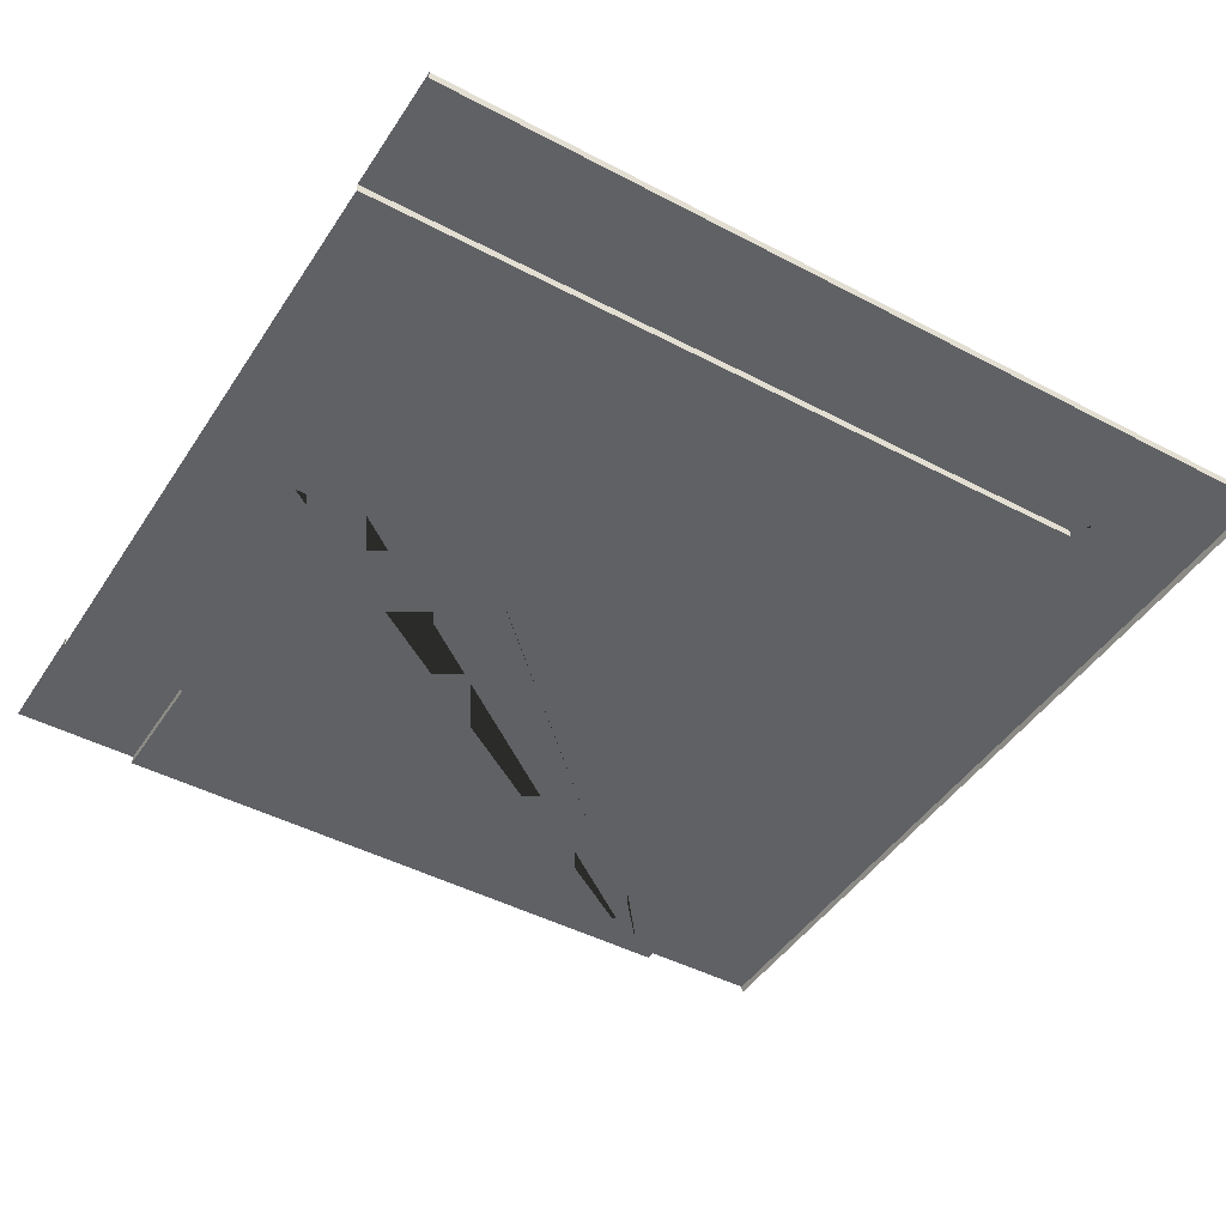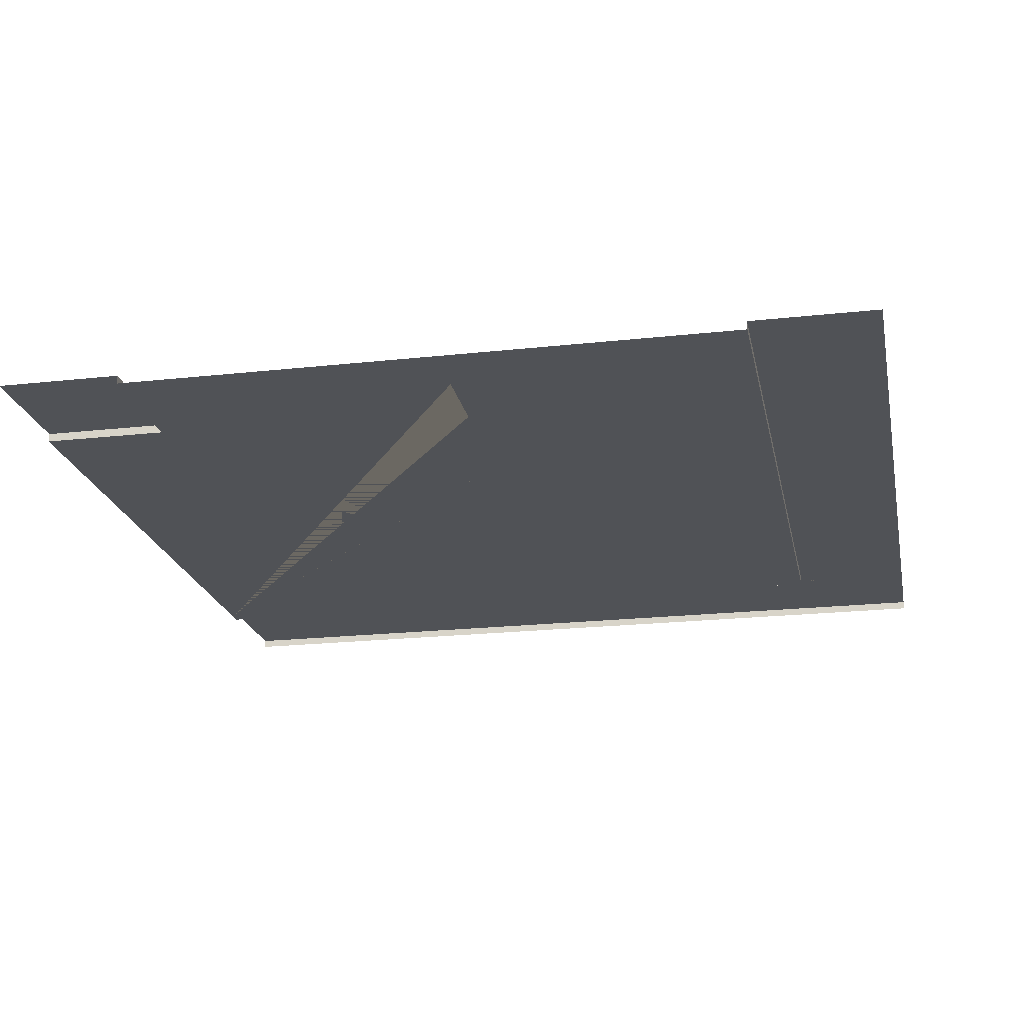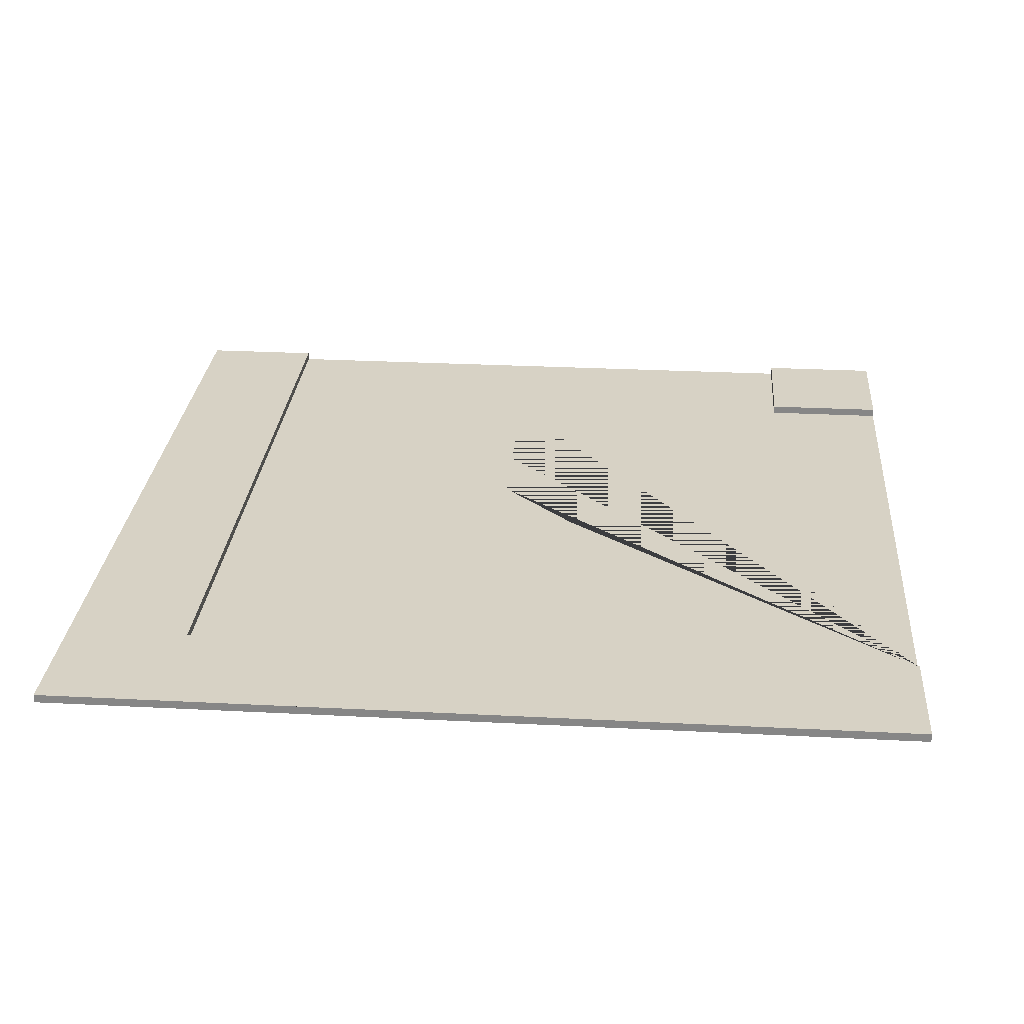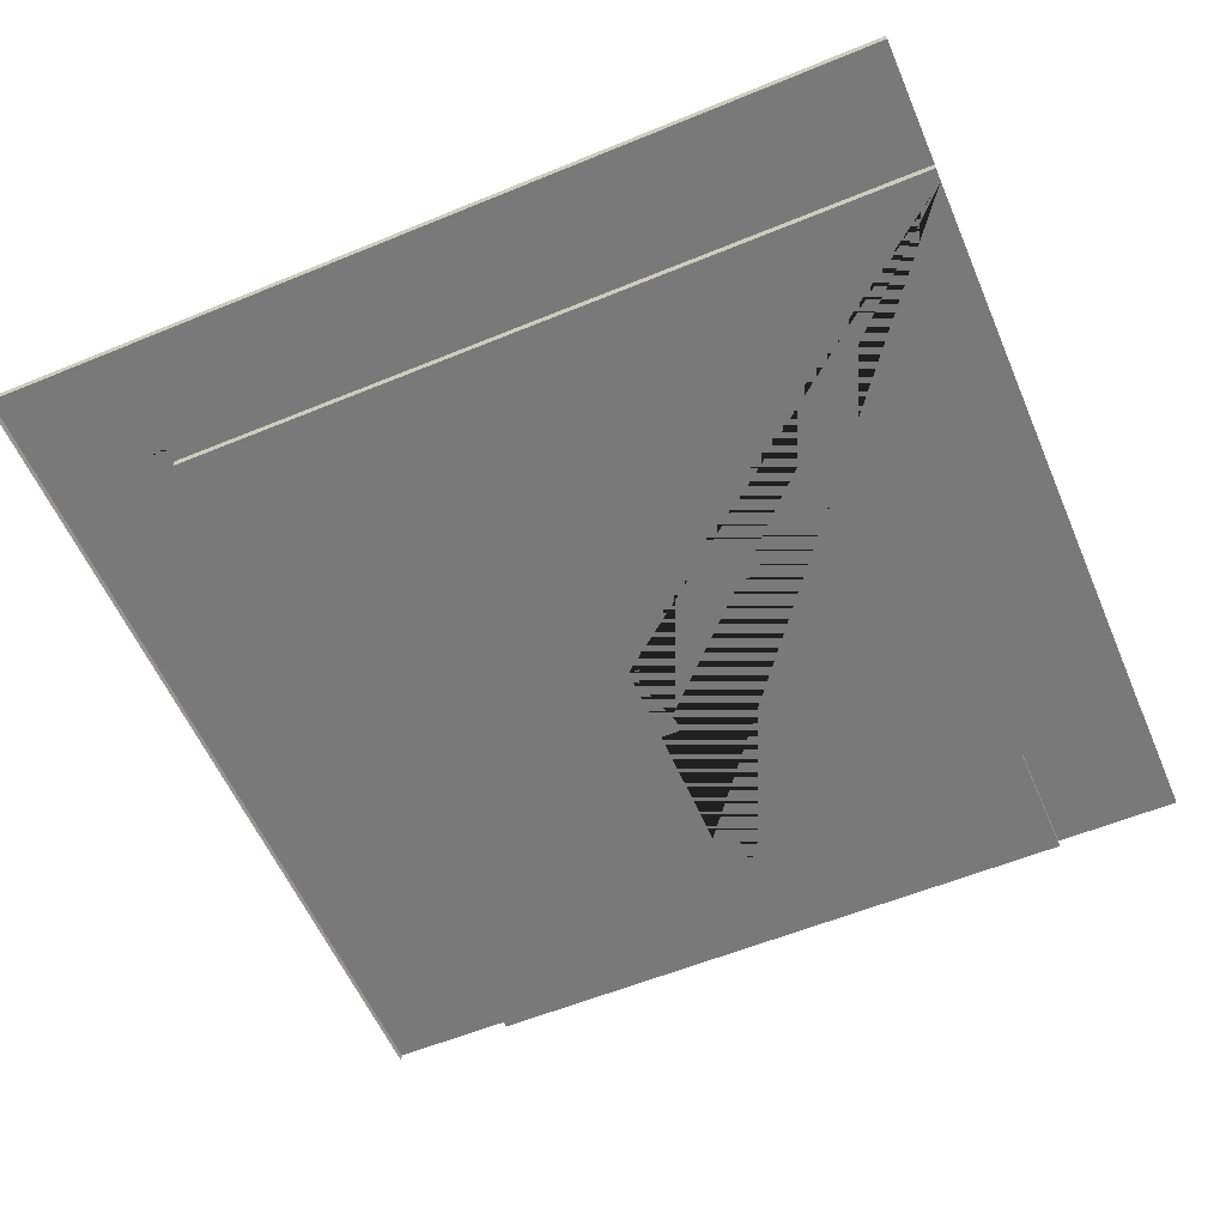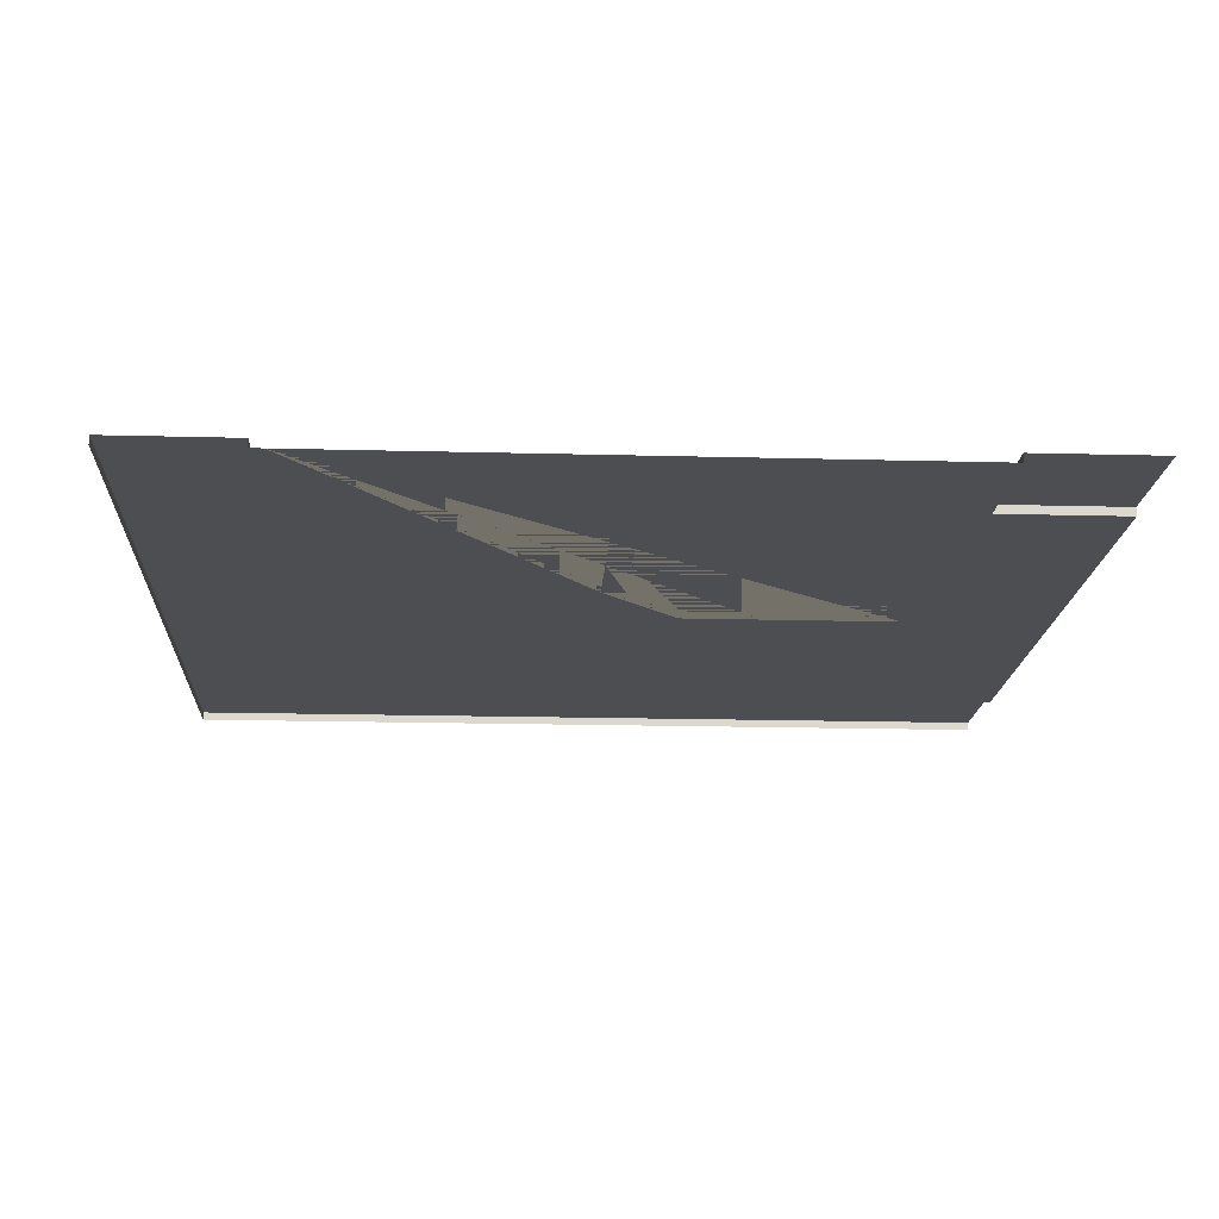
<metadata>
{"format":"obj","ext":"obj","renderer":"f3d","projection":"perspective","resolution":1024,"background":"white","views":[{"elev":-45.5,"azim":58.7,"up":"+Y"},{"elev":-20.9,"azim":11.3,"up":"+Y"},{"elev":27.3,"azim":-175.4,"up":"+Y"},{"elev":-57.8,"azim":-156.9,"up":"+Y"},{"elev":-17.0,"azim":-93.1,"up":"+Y"}]}
</metadata>
<code>
v 0 0 -11.6
v -8.416 0 -20
v -4e-06 0 -20
v -2.869 0 -17.13
v -2.869 -0.1948 -17.13
v -3.165 -0.1948 -16.83
v -4e-06 -0.1948 -20
v -12.51 0 -20
v -12.47 0 -20
v -20 0 -20
v -17.54 0 -20
v -20 -0.1948 -16.83
v -20 0 -17.13
v -20 -0.1948 -17.13
v -20 -0.1948 -20
v -17.13 -0.1948 -2.869
v -17.13 0 -2.869
v -20 0 0
v -16.83 -0.1948 -3.165
v -20 -0.1948 -3.165
v -20 0 -2.869
v -20 -0.1948 -2.869
v -16.83 -0.1948 0
v -17.13 0 0
v -17.13 -0.1948 0
v -2.869 -0.1948 0
v -2.869 0 0
v 0 0 0
v 0 0 -2.518
v -3.165 -0.1948 0
v 0 0 -2.474
v 0 -0.1948 0
v 0 0 -7.475
v -2.869 -0 -20
v -4e-06 0 -17.13
v -10.28 -0.1948 -1.513
v -10.28 -0.1948 -6.548
v -9.724 -0.1948 -1.513
v -10.28 -0.1948 -3.399
v -9.724 -0.1948 -3.399
v -9.724 -0.1948 -6.548
v -9.724 -0.1948 -8.453
v -13.46 -0.1948 -9.724
v -10.28 -0.1948 -8.453
v -11.58 -0.1948 -9.724
v -11.58 -0.1948 -10.28
v -18.44 -0.1948 -9.724
v -16.56 -0.1948 -9.724
v -16.56 -0.1948 -10.28
v -13.46 -0.1948 -10.28
v -18.44 -0.1948 -10.28
v -8.381 0 -20
v 0 0 -7.522
v 0 0 -11.65
v -4e-06 0 -15.75
v -4e-06 0 -15.8
v -4.198 -0 -20
v -4.254 -0 -20
v -17.48 0 -20
v -20 0 -2.582
v -17.42 0 -2.582
v -17.42 0 0
v -17.48 0 0
v -17.48 0 -2.523
v -20 0 -2.523
v -2.581 0 0
v -2.581 0 -2.474
v -2.581 0 -2.518
v -2.581 0 -7.475
v -2.581 0 -7.522
v -2.581 0 -11.6
v -2.581 0 -11.65
v -2.581 0 -15.75
v -2.581 0 -15.8
v -2.581 0 -17.13
v -2.522 0 0
v -2.522 0 -2.474
v -2.522 0 -2.518
v -2.522 0 -7.475
v -2.522 0 -7.522
v -2.522 0 -11.6
v -2.522 0 -11.65
v -2.522 0 -15.75
v -2.522 0 -15.8
v -2.522 0 -17.13
v -2.869 -0 -17.42
v -4.198 -0 -17.42
v -4.254 -0 -17.42
v -8.381 0 -17.42
v -8.416 0 -17.42
v -12.47 0 -17.42
v -12.51 0 -17.42
v -17.48 0 -17.42
v -17.54 0 -17.42
v -20 0 -17.42
v -2.869 -0 -17.47
v -4.198 -0 -17.47
v -4.254 -0 -17.47
v -8.381 0 -17.47
v -8.416 0 -17.47
v -12.47 0 -17.47
v -12.51 0 -17.47
v -17.48 0 -17.47
v -17.54 0 -17.47
v -20 0 -17.47
v -2.581 0 -17.42
v -2.522 0 -17.47
f 4 86 87 88 89 90 91 92 93 94 95 13
f 5 4 13 14
f 6 5 14 12
f 11 59 8 9 2 52 58 57 34 3 7 15 10
f 60 61 17 21
f 17 16 22 21
f 20 22 16 19
f 61 62 24 17
f 25 16 17 24
f 23 19 16 25
f 39 40 41 37
f 26 27 4 5
f 27 66 67 68 69 70 71 72 73 74 75 4
f 30 26 5 6
f 31 28 32 7 3 35 56 55 54 1 53 33 29
f 96 107 85 35 3 34
f 43 48 47 20 19 23 36 39 37 44 45
f 30 38 36 23
f 44 42 46 45
f 49 48 43 50
f 51 12 20 47
f 12 51 49 50 46 42 41 40 38 30 6
f 51 47 48 49
f 50 43 45 46
f 37 41 42 44
f 36 38 40 39
f 18 64 65
f 18 63 64
f 64 63 62 61
f 65 64 61 60
f 76 77 67 66
f 77 78 68 67
f 78 79 69 68
f 79 80 70 69
f 71 70 80 81
f 81 82 72 71
f 82 83 73 72
f 74 73 83 84
f 75 74 84 85
f 28 31 77 76
f 31 29 78 77
f 29 33 79 78
f 33 53 80 79
f 81 80 53 1
f 1 54 82 81
f 55 83 82 54
f 84 83 55 56
f 85 84 56 35
f 96 97 87 86
f 88 87 97 98
f 88 98 99 89
f 90 89 99 100
f 100 101 91 90
f 101 102 92 91
f 102 103 93 92
f 94 93 103 104
f 104 105 95 94
f 34 57 97 96
f 98 97 57 58
f 98 58 52 99
f 100 99 52 2
f 2 9 101 100
f 9 8 102 101
f 8 59 103 102
f 104 103 59 11
f 11 10 105 104
f 4 106 86
f 86 106 107 96
f 75 106 4
f 107 106 75 85

</code>
